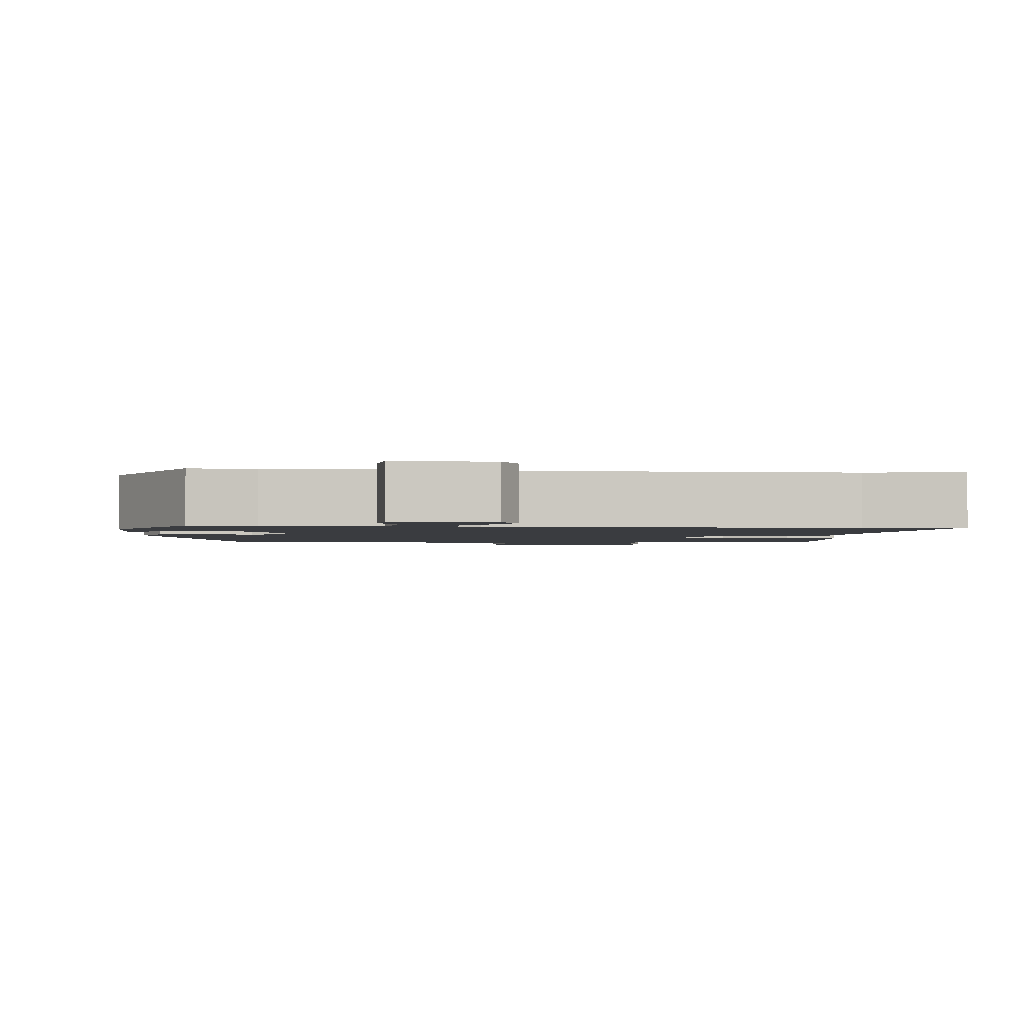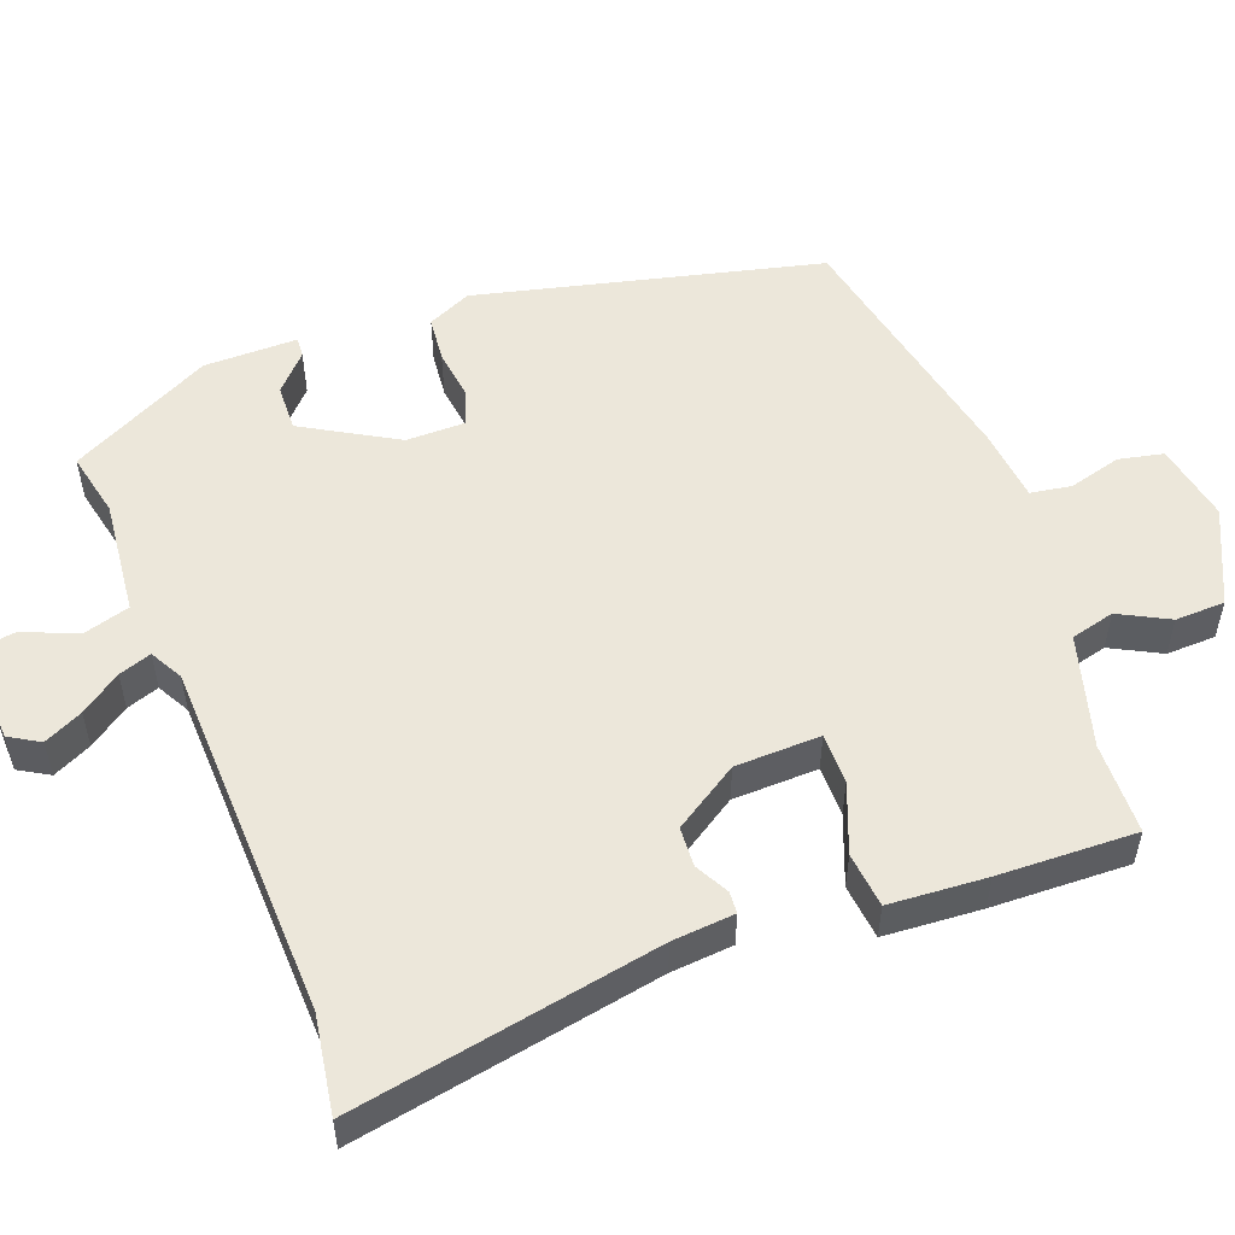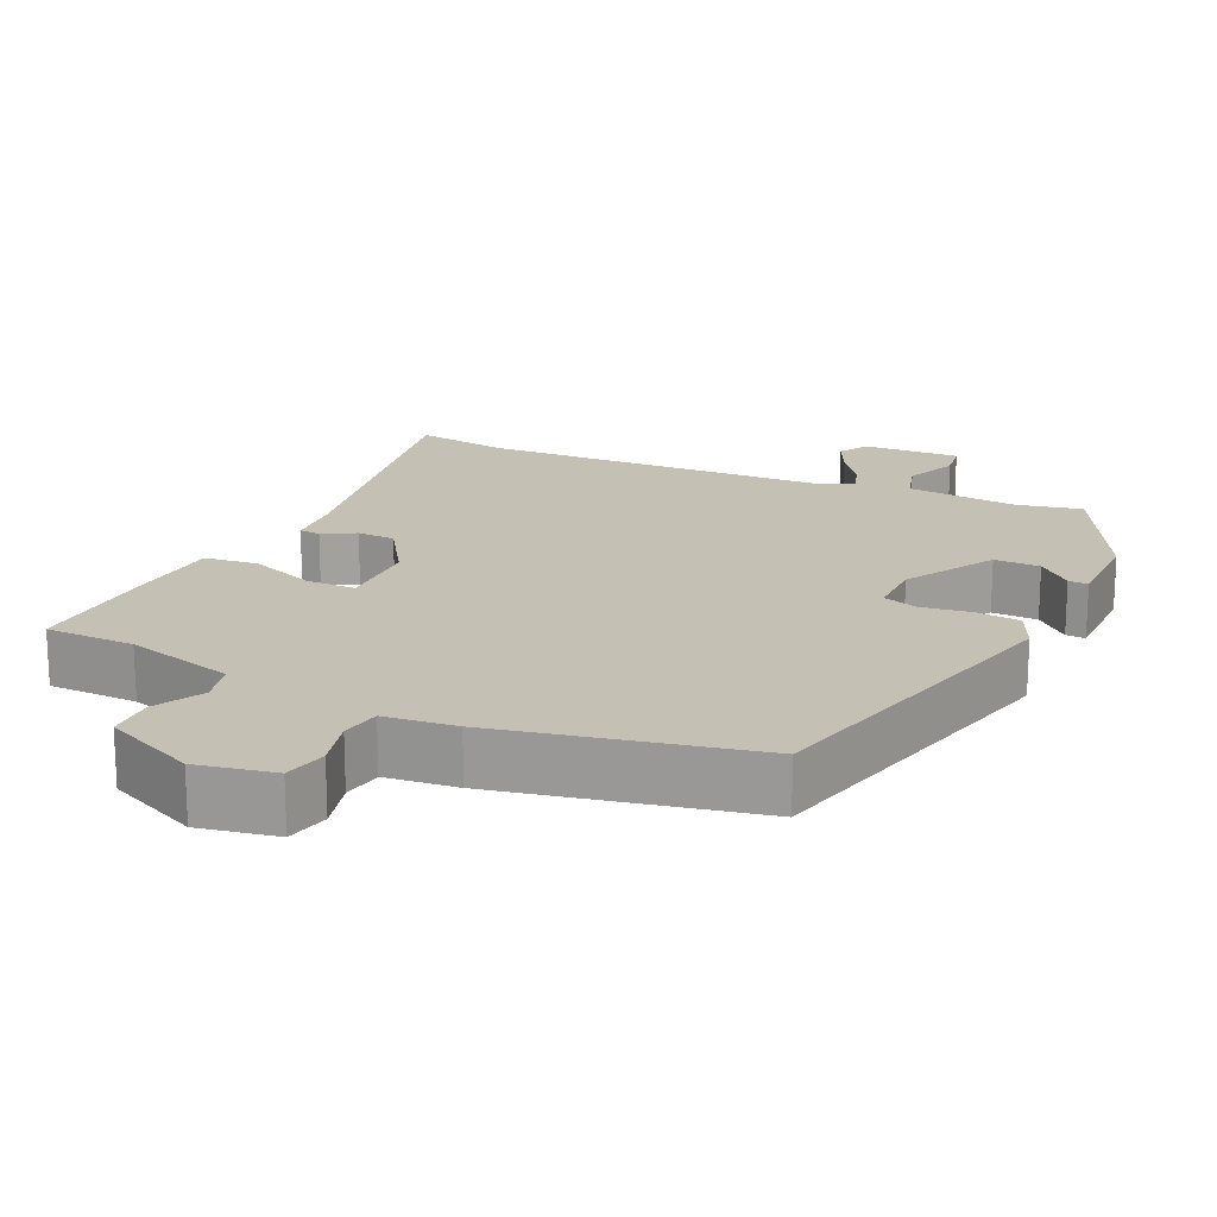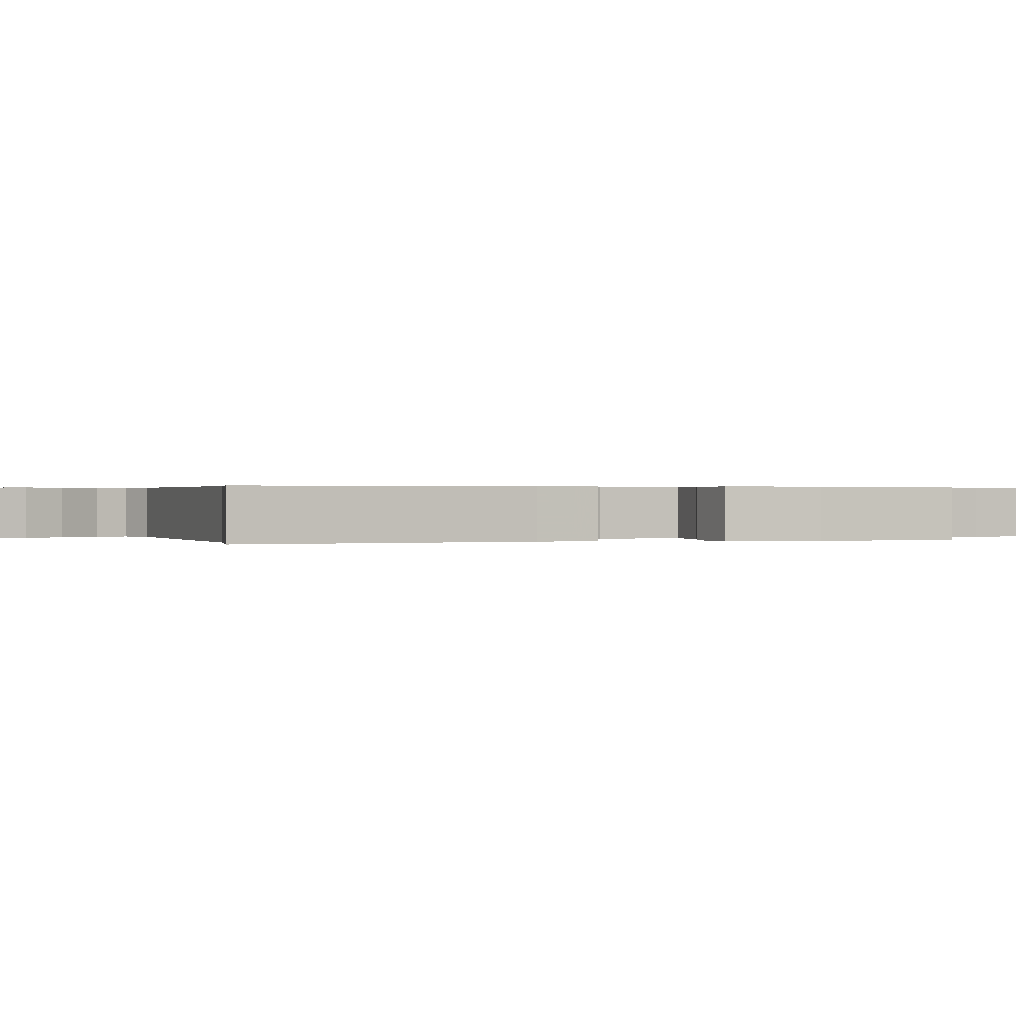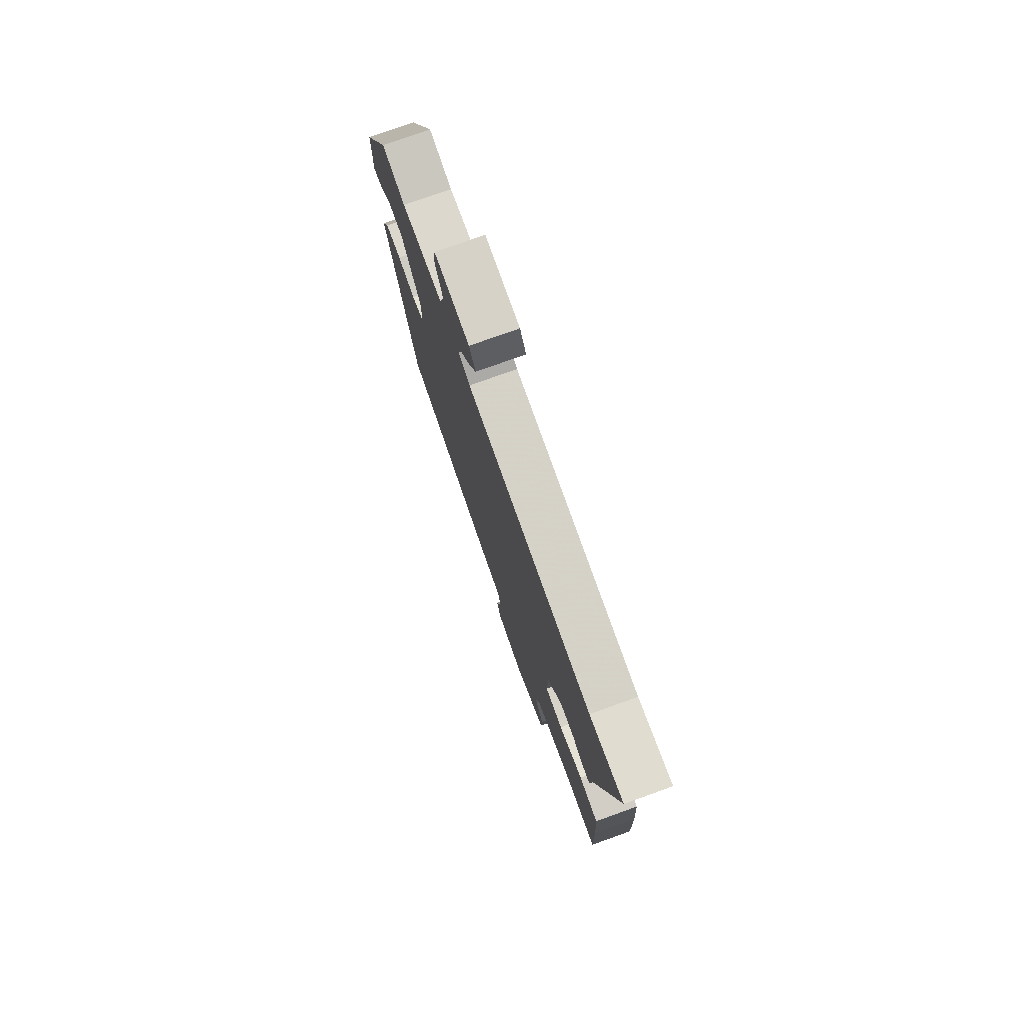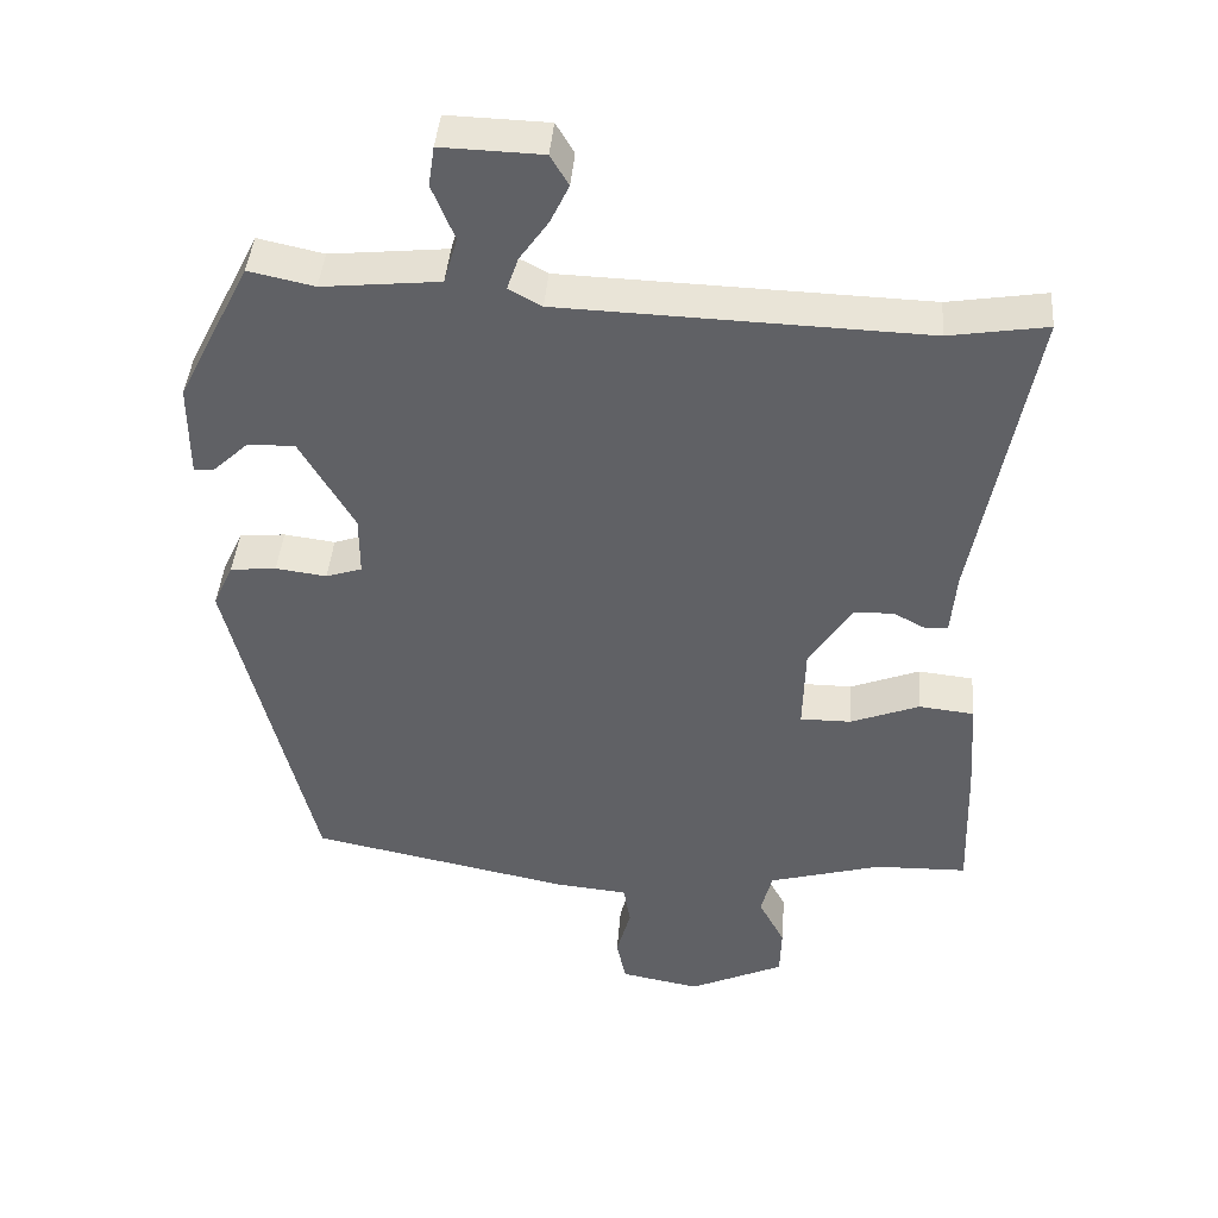
<metadata>
{"format":"obj","ext":"obj","renderer":"f3d","projection":"perspective","resolution":1024,"background":"white","views":[{"elev":-1.8,"azim":-4.2,"up":"+Y"},{"elev":53.6,"azim":69.3,"up":"+Y"},{"elev":18.2,"azim":-155.1,"up":"+Y"},{"elev":0.3,"azim":72.4,"up":"+Y"},{"elev":77.1,"azim":70.3,"up":"+Z"},{"elev":42.2,"azim":4.5,"up":"+Z"}]}
</metadata>
<code>
v -0.445 0.07 0.533
v -0.358 0.07 0.514
v -0.202 0.07 0.53
v -0.184 0.07 0.592
v -0.214 0.07 0.666
v -0.206 0.07 0.719
v -0.072 0.07 0.715
v -0.048 0.07 0.674
v -0.073 0.07 0.622
v -0.111 0.07 0.568
v -0.126 0.07 0.524
v -0.082 0.07 0.5
v 0.402 0.07 0.484
v 0.532 0.07 0.505
v 0.456 0.07 0.092
v 0.449 0.07 0.008
v 0.42 0.07 0.006
v 0.375 0.07 0.03
v 0.322 0.07 0.027
v 0.266 0.07 -0.06
v 0.263 0.07 -0.175
v 0.331 0.07 -0.175
v 0.423 0.07 -0.139
v 0.497 0.07 -0.147
v 0.506 0.07 -0.278
v 0.512 0.07 -0.463
v 0.389 0.07 -0.466
v 0.238 0.07 -0.509
v 0.223 0.07 -0.568
v 0.258 0.07 -0.635
v 0.256 0.07 -0.702
v 0.129 0.07 -0.761
v 0.023 0.07 -0.741
v 0.01 0.07 -0.681
v 0.029 0.07 -0.61
v 0.02 0.07 -0.555
v -0.078 0.07 -0.545
v -0.425 0.07 -0.474
v -0.537 0.07 -0.013
v -0.51 0.07 0.046
v -0.449 0.07 0.052
v -0.381 0.07 0.043
v -0.333 0.07 0.059
v -0.333 0.07 0.139
v -0.405 0.07 0.264
v -0.468 0.07 0.262
v -0.515 0.07 0.218
v -0.542 0.07 0.216
v -0.542 0.07 0.342
v -0.445 0 0.533
v -0.358 0 0.514
v -0.202 0 0.53
v -0.184 0 0.592
v -0.214 0 0.666
v -0.206 0 0.719
v -0.072 0 0.715
v -0.048 0 0.674
v -0.073 0 0.622
v -0.111 0 0.568
v -0.126 0 0.524
v -0.082 0 0.5
v 0.402 0 0.484
v 0.532 0 0.505
v 0.456 0 0.092
v 0.449 0 0.008
v 0.42 0 0.006
v 0.375 0 0.03
v 0.322 0 0.027
v 0.266 0 -0.06
v 0.263 0 -0.175
v 0.331 0 -0.175
v 0.423 0 -0.139
v 0.497 0 -0.147
v 0.506 0 -0.278
v 0.512 0 -0.463
v 0.389 0 -0.466
v 0.238 0 -0.509
v 0.223 0 -0.568
v 0.258 0 -0.635
v 0.256 0 -0.702
v 0.129 0 -0.761
v 0.023 0 -0.741
v 0.01 0 -0.681
v 0.029 0 -0.61
v 0.02 0 -0.555
v -0.078 0 -0.545
v -0.425 0 -0.474
v -0.537 0 -0.013
v -0.51 0 0.046
v -0.449 0 0.052
v -0.381 0 0.043
v -0.333 0 0.059
v -0.333 0 0.139
v -0.405 0 0.264
v -0.468 0 0.262
v -0.515 0 0.218
v -0.542 0 0.216
v -0.542 0 0.342
f 46 47 48 49
f 45 46 49 1
f 44 45 1 2
f 39 40 41 42
f 39 42 43
f 36 37 38 39
f 36 39 43
f 32 33 34 35
f 32 35 36
f 29 30 31 32
f 28 29 32 36
f 27 28 36 43
f 22 23 24 25
f 21 22 25 26
f 15 16 17 18
f 13 14 15 18
f 12 13 18 19
f 11 12 19 20
f 7 8 9 10
f 7 10 11
f 4 5 6 7
f 3 4 7 11
f 44 2 3 11
f 21 26 27 43
f 21 43 44
f 11 20 21 44
f 98 97 96 95
f 50 98 95 94
f 51 50 94 93
f 91 90 89 88
f 92 91 88
f 88 87 86 85
f 92 88 85
f 84 83 82 81
f 85 84 81
f 81 80 79 78
f 85 81 78 77
f 92 85 77 76
f 74 73 72 71
f 75 74 71 70
f 67 66 65 64
f 67 64 63 62
f 68 67 62 61
f 69 68 61 60
f 59 58 57 56
f 60 59 56
f 56 55 54 53
f 60 56 53 52
f 60 52 51 93
f 92 76 75 70
f 93 92 70
f 93 70 69 60
f 1 50 51 2
f 2 51 52 3
f 3 52 53 4
f 4 53 54 5
f 5 54 55 6
f 6 55 56 7
f 7 56 57 8
f 8 57 58 9
f 9 58 59 10
f 10 59 60 11
f 11 60 61 12
f 12 61 62 13
f 13 62 63 14
f 14 63 64 15
f 15 64 65 16
f 16 65 66 17
f 17 66 67 18
f 18 67 68 19
f 19 68 69 20
f 20 69 70 21
f 21 70 71 22
f 22 71 72 23
f 23 72 73 24
f 24 73 74 25
f 25 74 75 26
f 26 75 76 27
f 27 76 77 28
f 28 77 78 29
f 29 78 79 30
f 30 79 80 31
f 31 80 81 32
f 32 81 82 33
f 33 82 83 34
f 34 83 84 35
f 35 84 85 36
f 36 85 86 37
f 37 86 87 38
f 38 87 88 39
f 39 88 89 40
f 40 89 90 41
f 41 90 91 42
f 42 91 92 43
f 43 92 93 44
f 44 93 94 45
f 45 94 95 46
f 46 95 96 47
f 47 96 97 48
f 48 97 98 49
f 49 98 50 1

</code>
